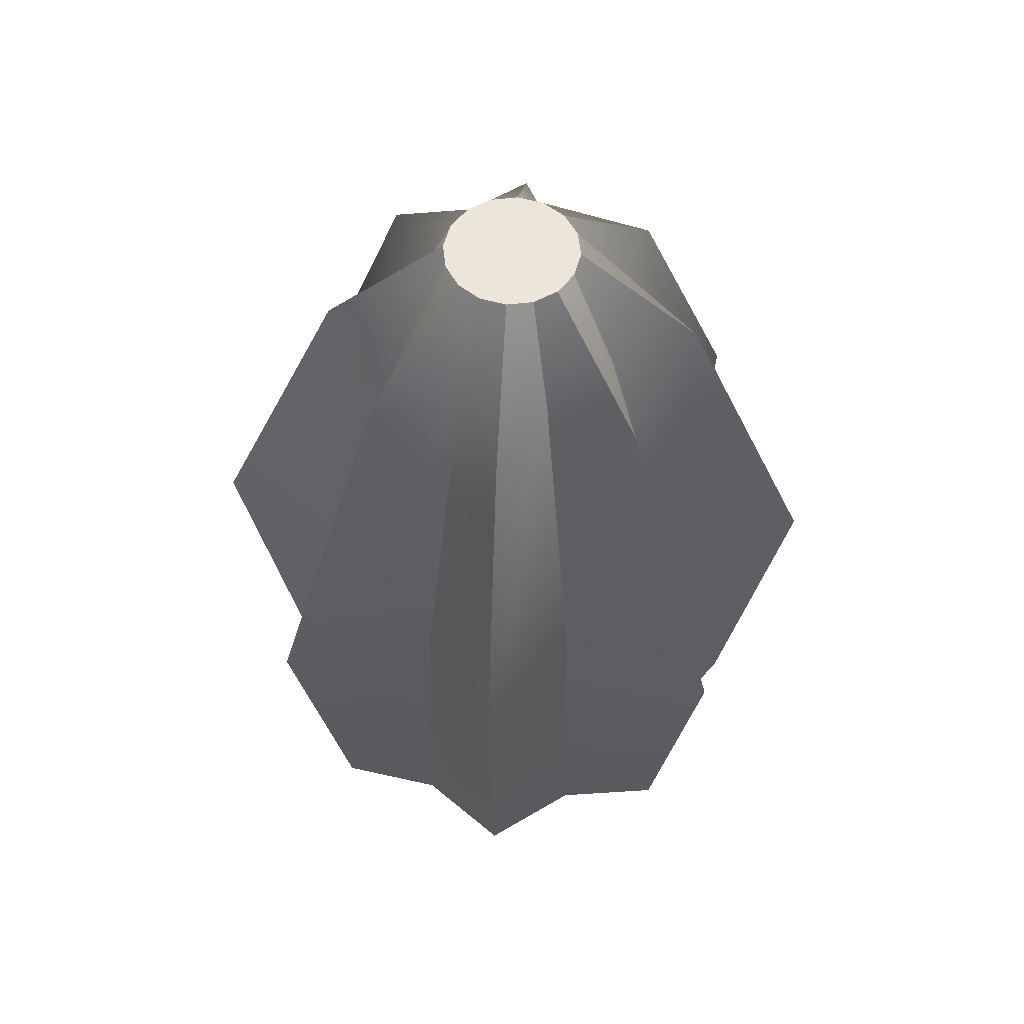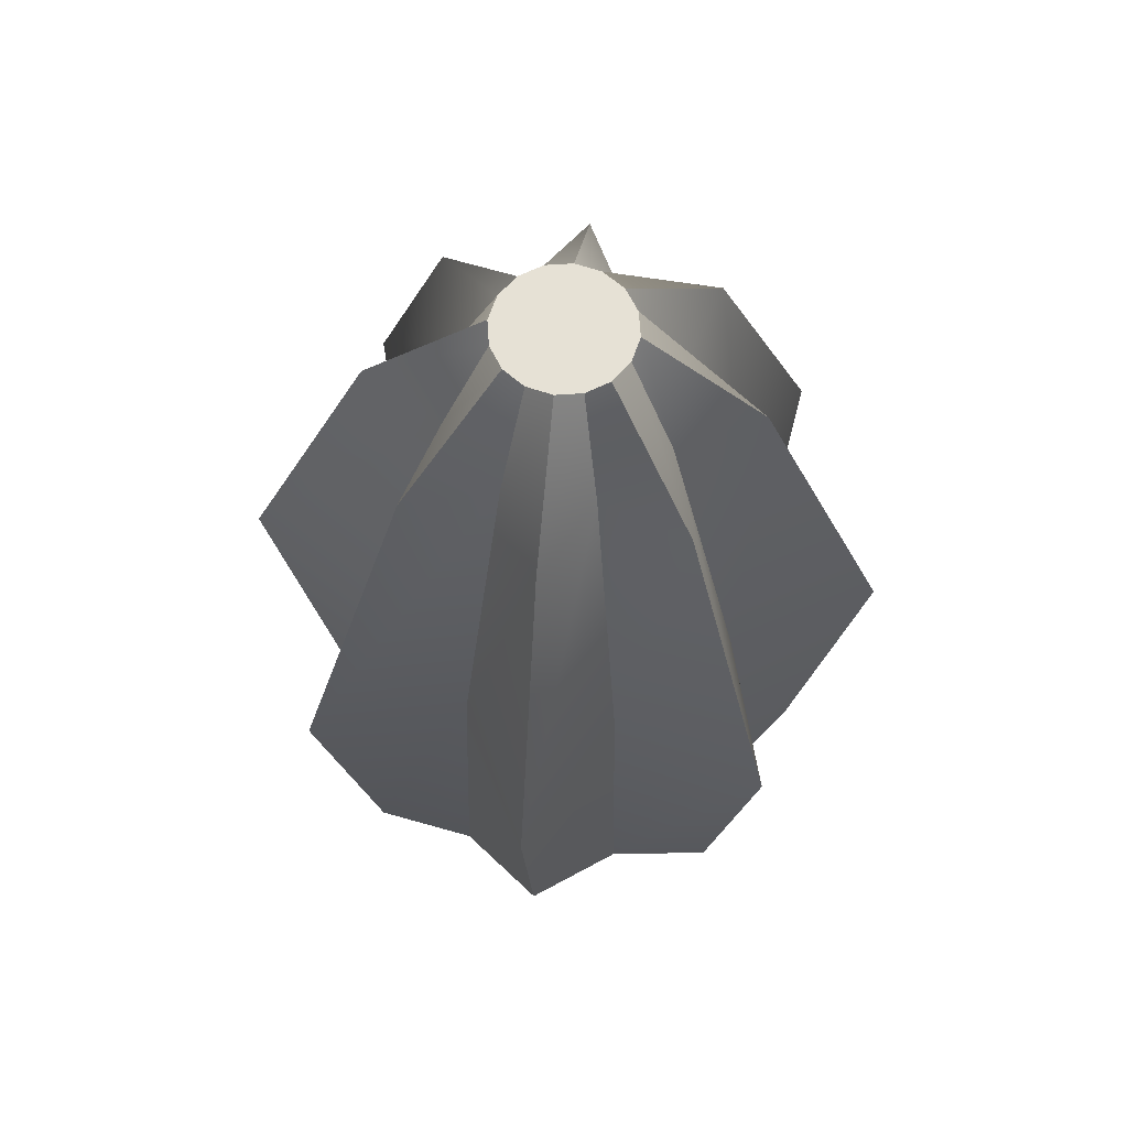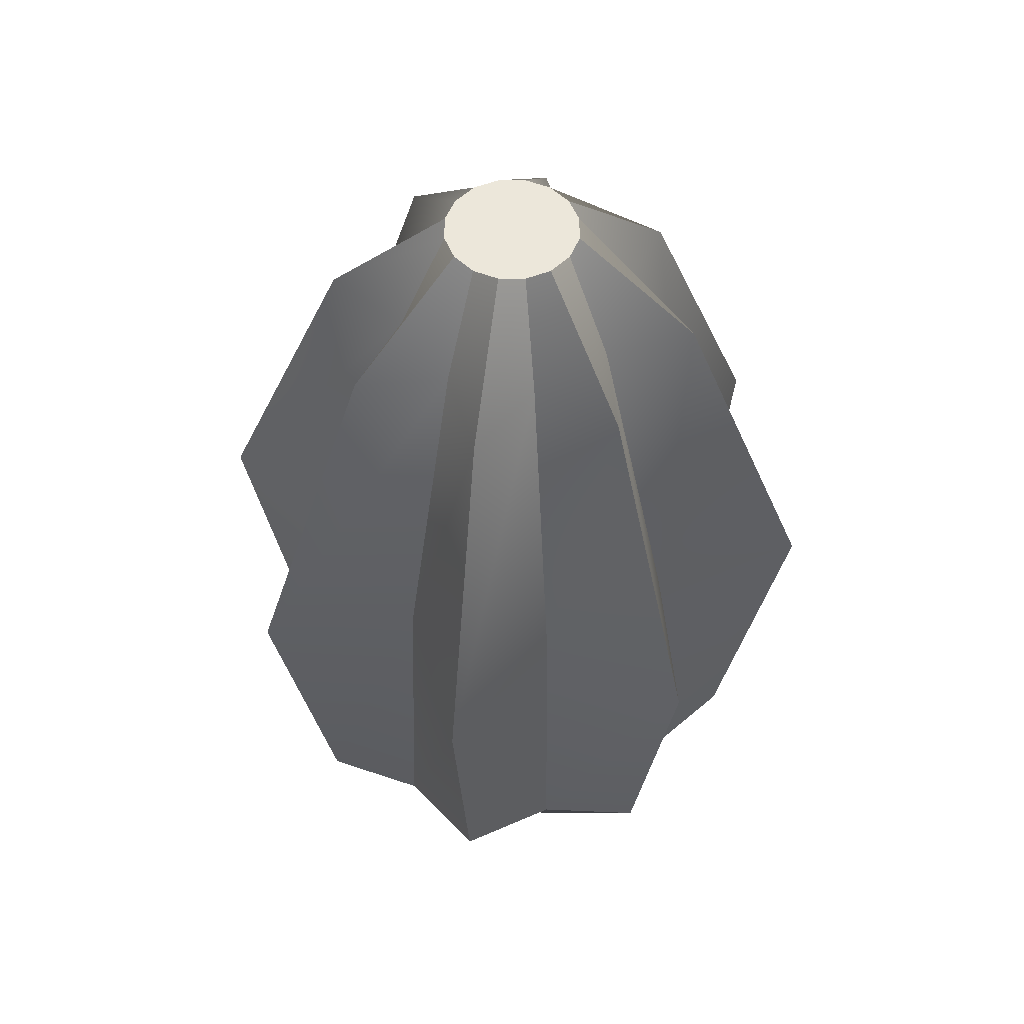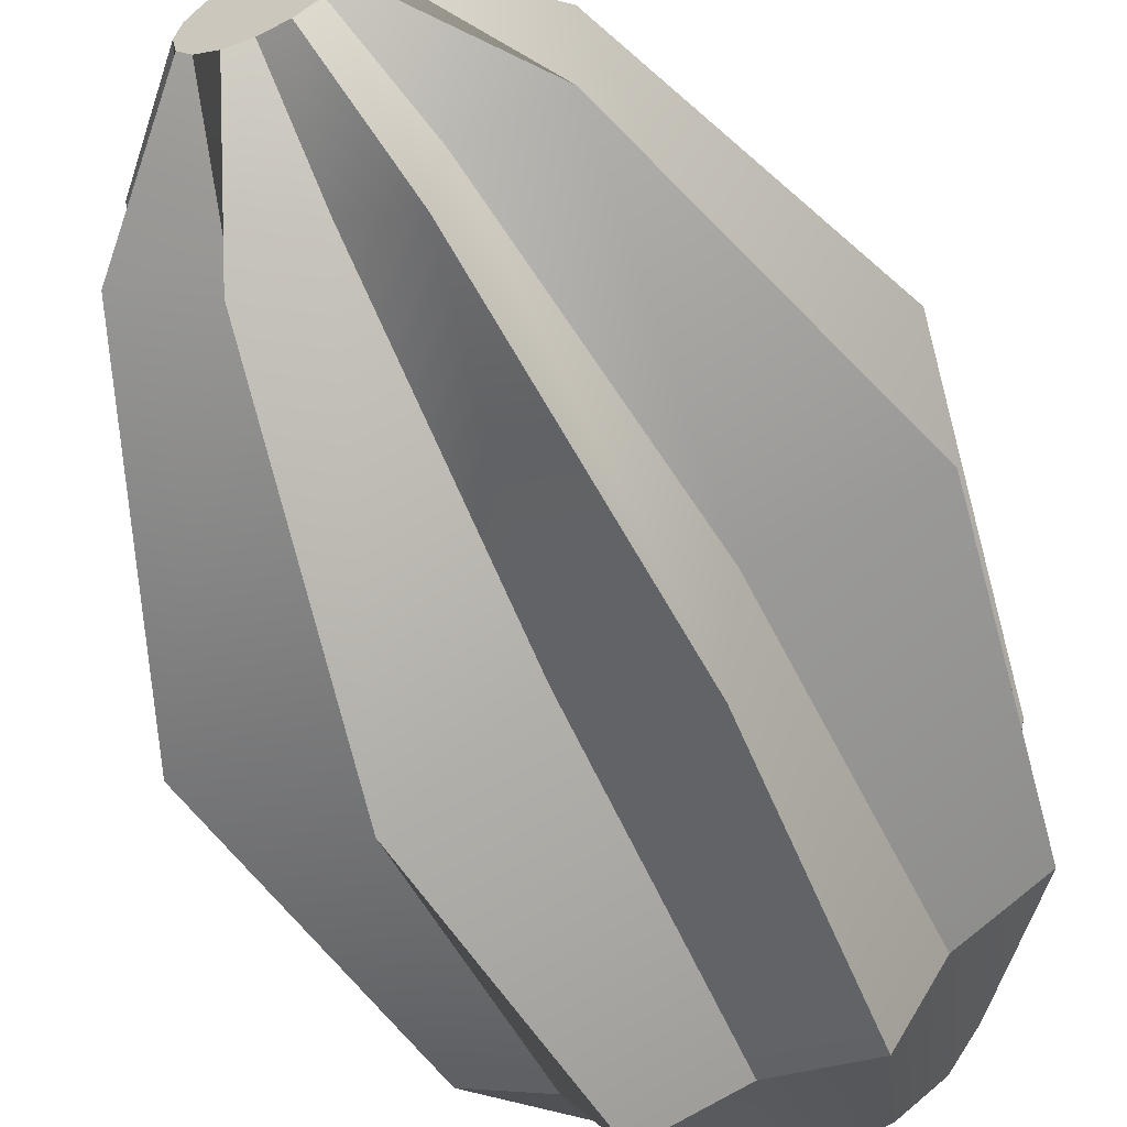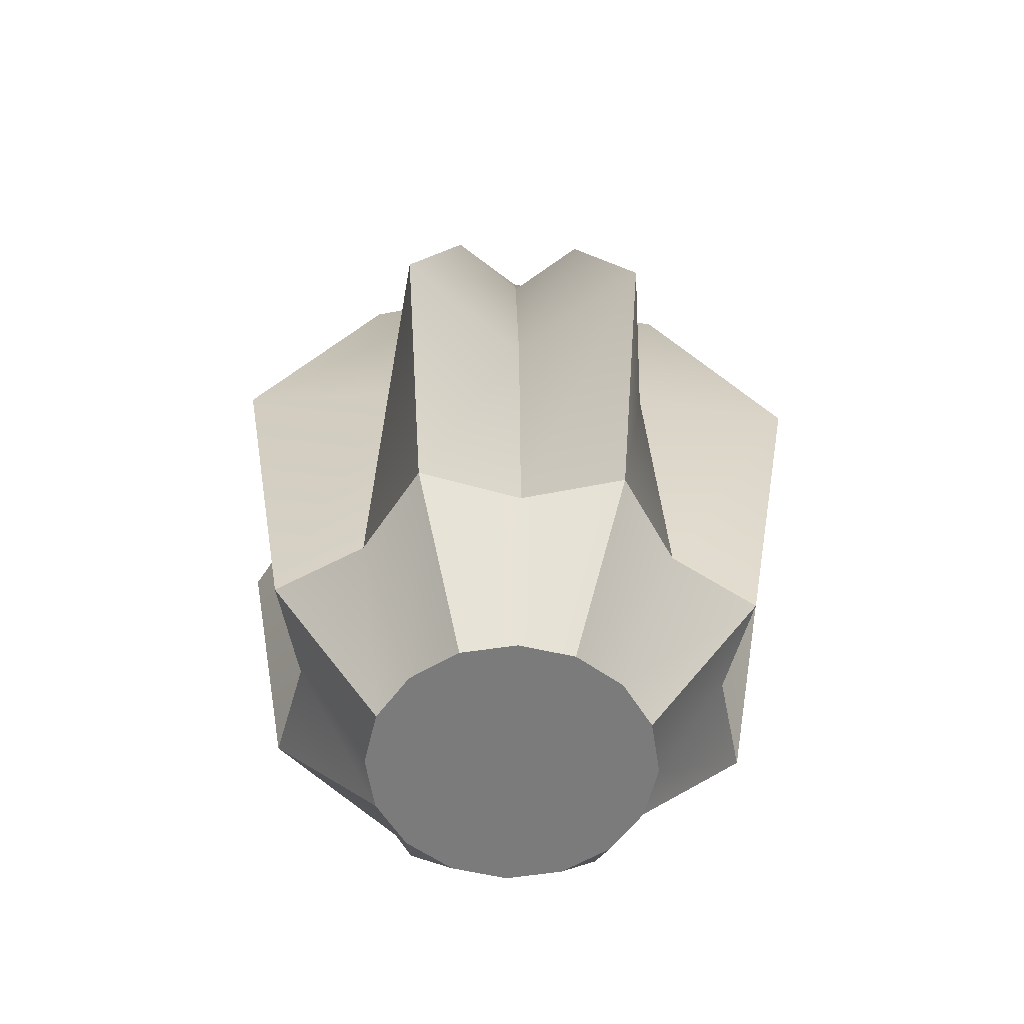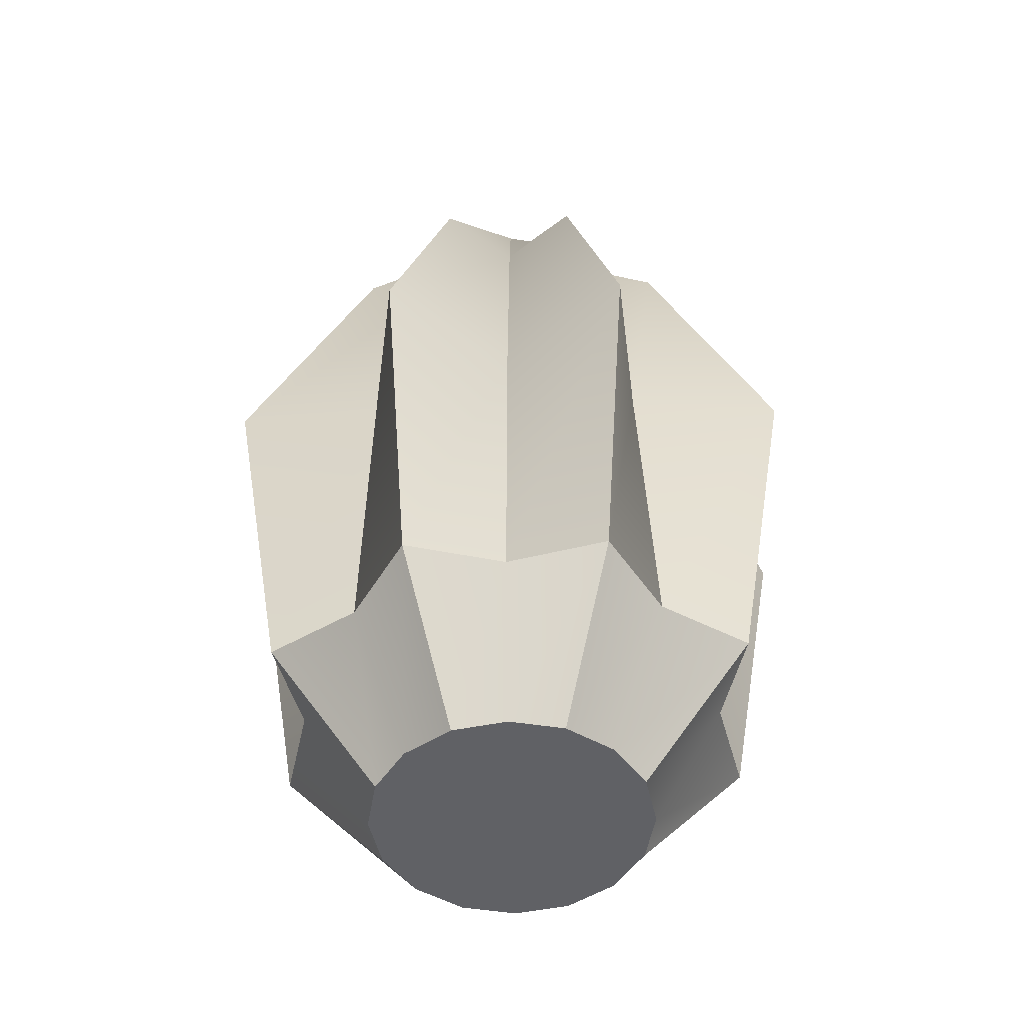
<metadata>
{"format":"obj","ext":"obj","renderer":"f3d","projection":"perspective","resolution":1024,"background":"white","views":[{"elev":57.3,"azim":-152.8,"up":"+Y"},{"elev":64.2,"azim":120.0,"up":"+Y"},{"elev":53.9,"azim":123.8,"up":"+Y"},{"elev":-59.9,"azim":-155.3,"up":"+Z"},{"elev":-58.5,"azim":-2.3,"up":"+Y"},{"elev":-49.4,"azim":-43.5,"up":"+Y"}]}
</metadata>
<code>
o Cactus_2.001
v 2.866 0.1662 -0.4792
v 2.683 0.1662 -0.4427
v 2.528 0.1662 -0.3389
v 2.424 0.1662 -0.1834
v 2.387 0.1662 0
v 2.424 0.1662 0.1834
v 2.528 0.1662 0.3389
v 2.683 0.1662 0.4427
v 2.866 0.1662 0.4792
v 3.05 0.1662 0.4427
v 3.205 0.1662 0.3389
v 3.309 0.1662 0.1834
v 3.346 0.1662 0
v 3.309 0.1662 -0.1834
v 3.205 0.1662 -0.3389
v 3.05 0.1662 -0.4427
v 2.78 3.328 -0.2089
v 2.866 3.328 -0.2261
v 2.707 3.328 -0.1599
v 2.658 3.328 -0.08654
v 2.64 3.328 0
v 2.658 3.328 0.08654
v 2.707 3.328 0.1599
v 2.78 3.328 0.2089
v 2.866 3.328 0.2261
v 2.953 3.328 0.2089
v 3.026 3.328 0.1599
v 3.075 3.328 0.08654
v 3.093 3.328 0
v 3.075 3.328 -0.08654
v 3.026 3.328 -0.1599
v 2.953 3.328 -0.2089
v 3.676 0.6483 -0.3353
v 3.87 1.82 -0.4157
v 3.449 2.943 -0.2413
v 3.251 2.943 0
v 3.528 1.82 0
v 3.593 0.6483 -0
v 2.353 0.6483 0.5137
v 2.398 1.82 0.4681
v 2.595 2.943 0.2717
v 2.284 2.943 0.2413
v 1.863 1.82 0.4157
v 2.057 0.6483 0.3353
v 3.38 0.6483 -0.5137
v 3.335 1.82 -0.4681
v 3.138 2.943 -0.2717
v 2.531 0.6483 0.8095
v 2.451 1.82 1.004
v 2.625 2.943 0.5825
v 3.202 0.6483 -0.8095
v 3.282 1.82 -1.004
v 3.108 2.943 -0.5825
v 2.866 0.6483 0.7265
v 2.866 1.82 0.6621
v 2.866 2.943 0.3843
v 2.531 0.6483 -0.8095
v 2.451 1.82 -1.004
v 2.625 2.943 -0.5825
v 2.866 2.943 -0.3843
v 2.866 1.82 -0.6621
v 2.866 0.6483 -0.7265
v 3.202 0.6483 0.8095
v 3.282 1.82 1.004
v 3.108 2.943 0.5825
v 2.353 0.6483 -0.5137
v 2.398 1.82 -0.4681
v 2.595 2.943 -0.2717
v 3.38 0.6483 0.5137
v 3.335 1.82 0.4681
v 3.138 2.943 0.2717
v 2.057 0.6483 -0.3353
v 1.863 1.82 -0.4157
v 2.284 2.943 -0.2413
v 3.676 0.6483 0.3353
v 3.87 1.82 0.4157
v 3.449 2.943 0.2413
v 2.14 0.6483 0
v 2.204 1.82 0
v 2.482 2.943 0
f 2 1 16 15 14 13 12 11 10 9 8 7 6 5 4 3
f 17 19 20 21 22 23 24 25 26 27 28 29 30 31 32 18
f 36 35 30 29
f 42 41 23 22
f 35 47 31 30
f 41 50 24 23
f 47 53 32 31
f 50 56 25 24
f 60 59 17 18
f 53 60 18 32
f 56 65 26 25
f 59 68 19 17
f 65 71 27 26
f 68 74 20 19
f 71 77 28 27
f 74 80 21 20
f 77 36 29 28
f 80 42 22 21
f 5 6 44 78
f 78 44 43 79
f 79 43 42 80
f 12 13 38 75
f 75 38 37 76
f 76 37 36 77
f 4 5 78 72
f 72 78 79 73
f 73 79 80 74
f 11 12 75 69
f 69 75 76 70
f 70 76 77 71
f 3 4 72 66
f 66 72 73 67
f 67 73 74 68
f 10 11 69 63
f 63 69 70 64
f 64 70 71 65
f 2 3 66 57
f 57 66 67 58
f 58 67 68 59
f 9 10 63 54
f 54 63 64 55
f 55 64 65 56
f 16 1 62 51
f 51 62 61 52
f 52 61 60 53
f 1 2 57 62
f 62 57 58 61
f 61 58 59 60
f 8 9 54 48
f 48 54 55 49
f 49 55 56 50
f 15 16 51 45
f 45 51 52 46
f 46 52 53 47
f 7 8 48 39
f 39 48 49 40
f 40 49 50 41
f 14 15 45 33
f 33 45 46 34
f 34 46 47 35
f 6 7 39 44
f 44 39 40 43
f 43 40 41 42
f 13 14 33 38
f 38 33 34 37
f 37 34 35 36

</code>
